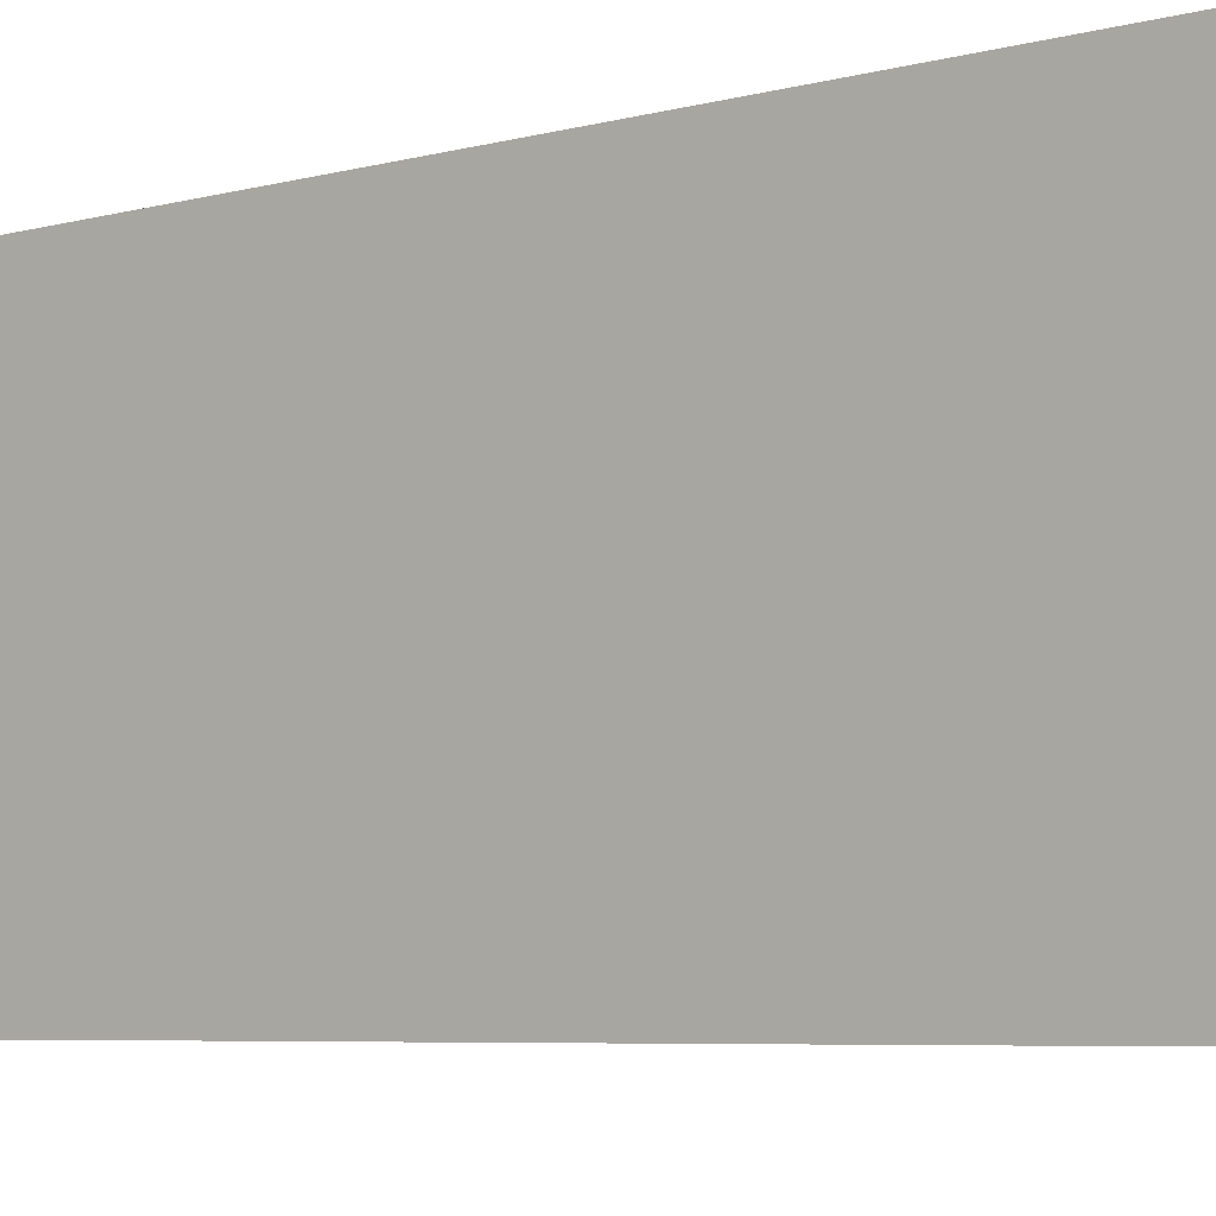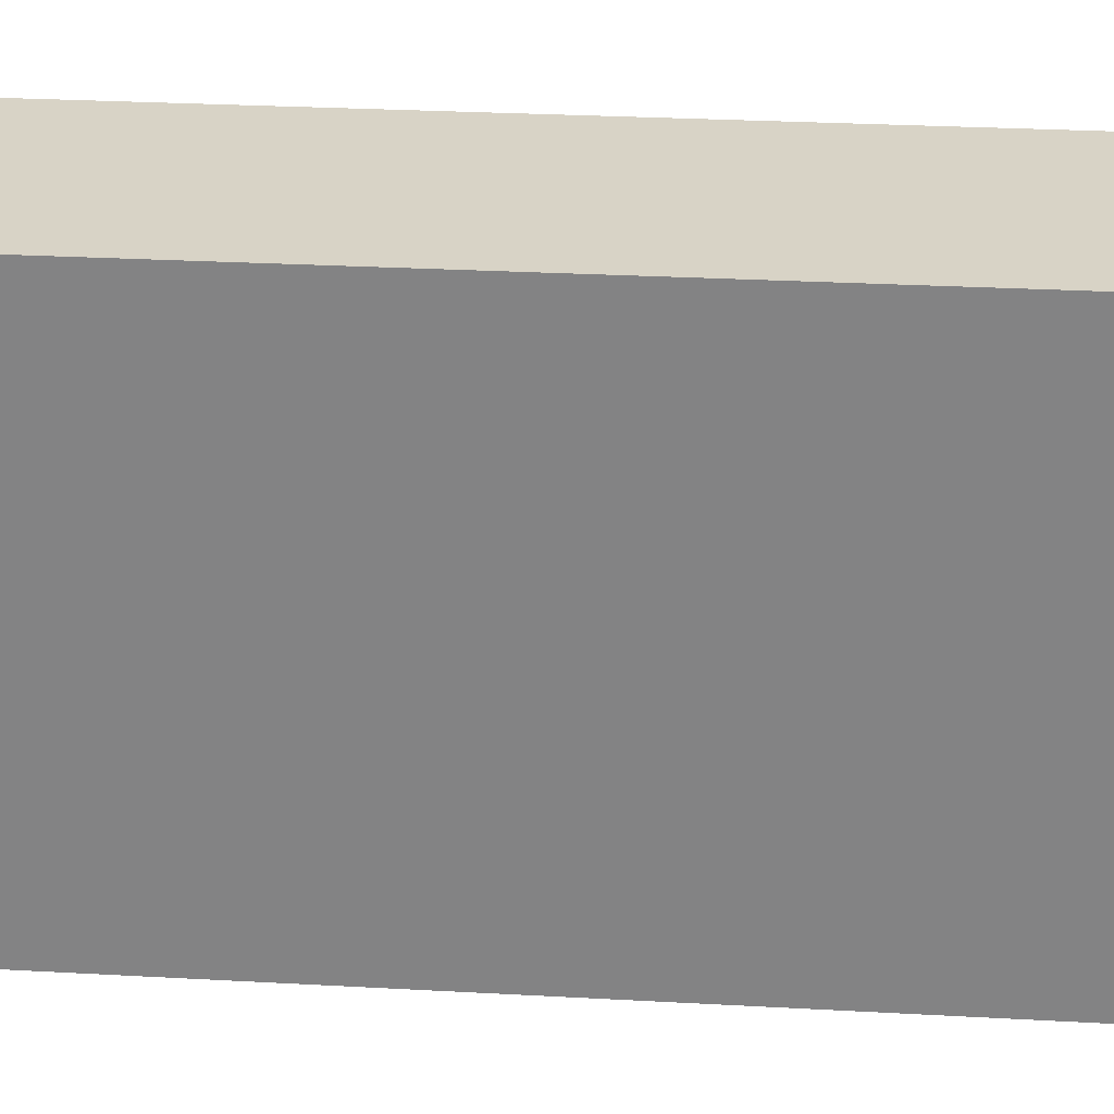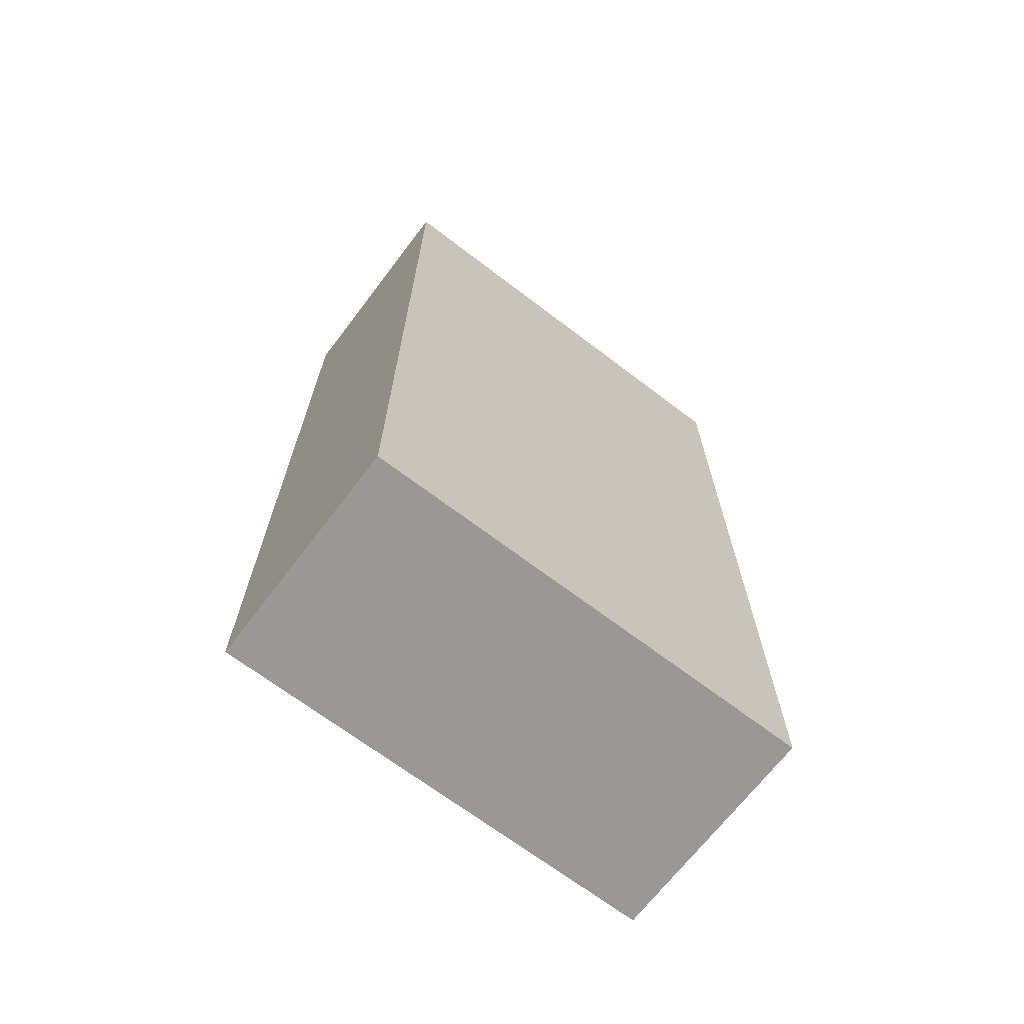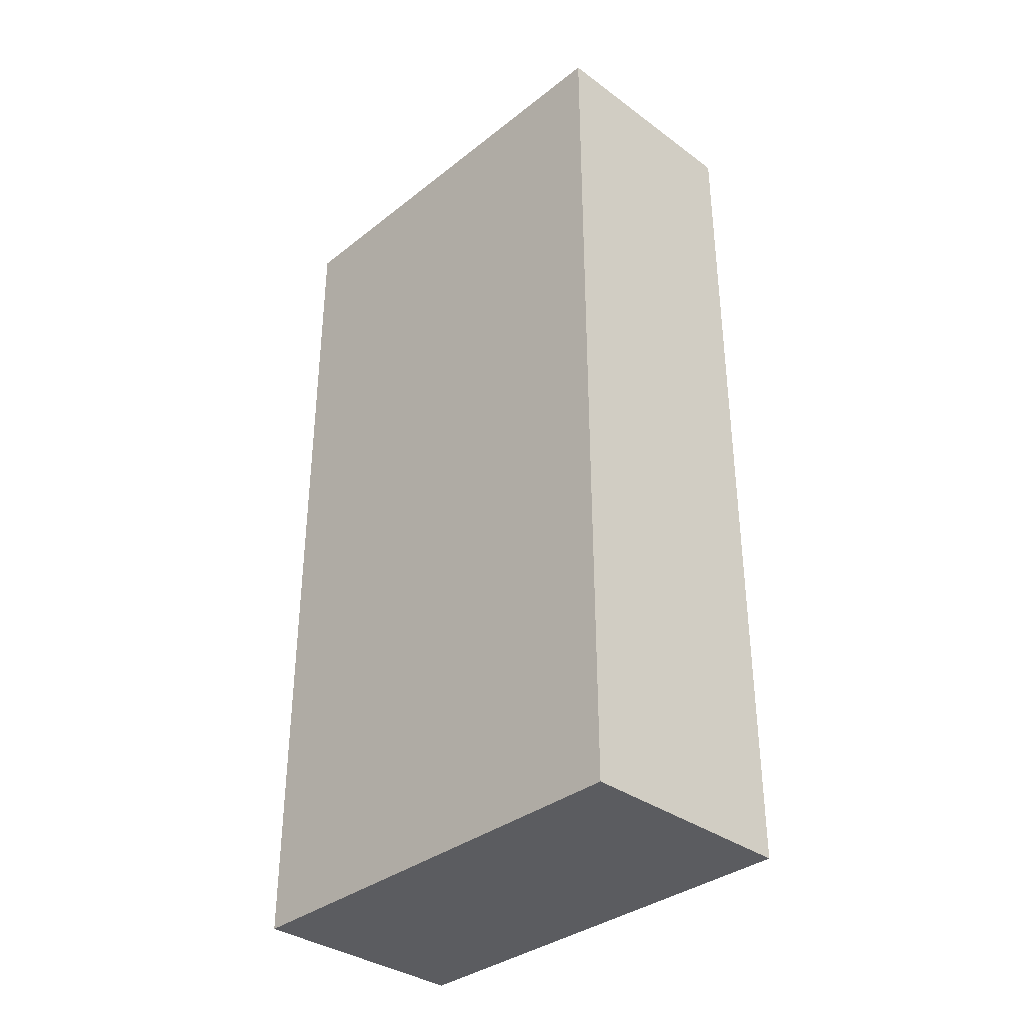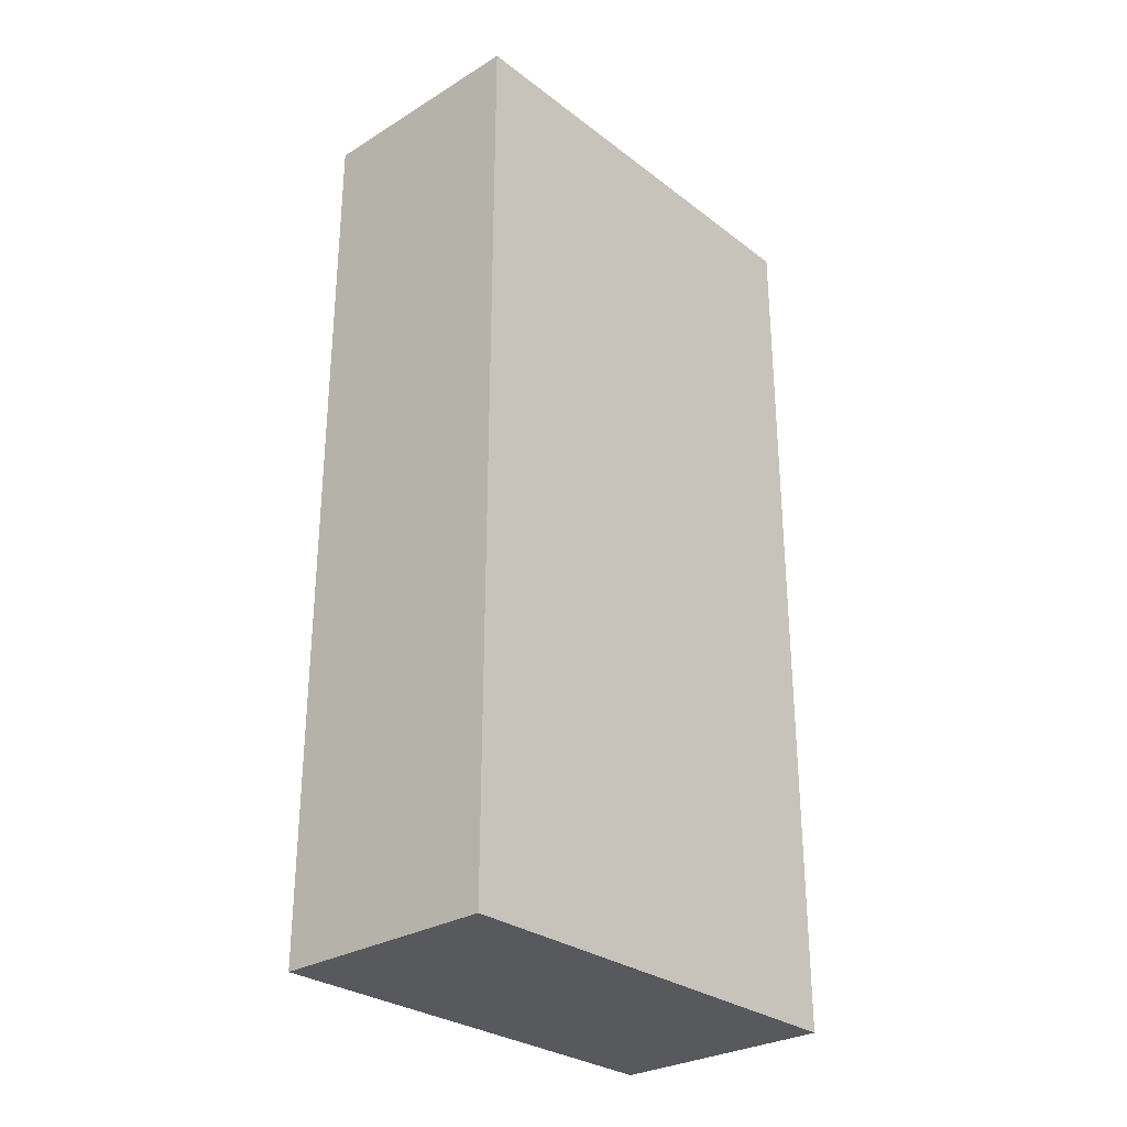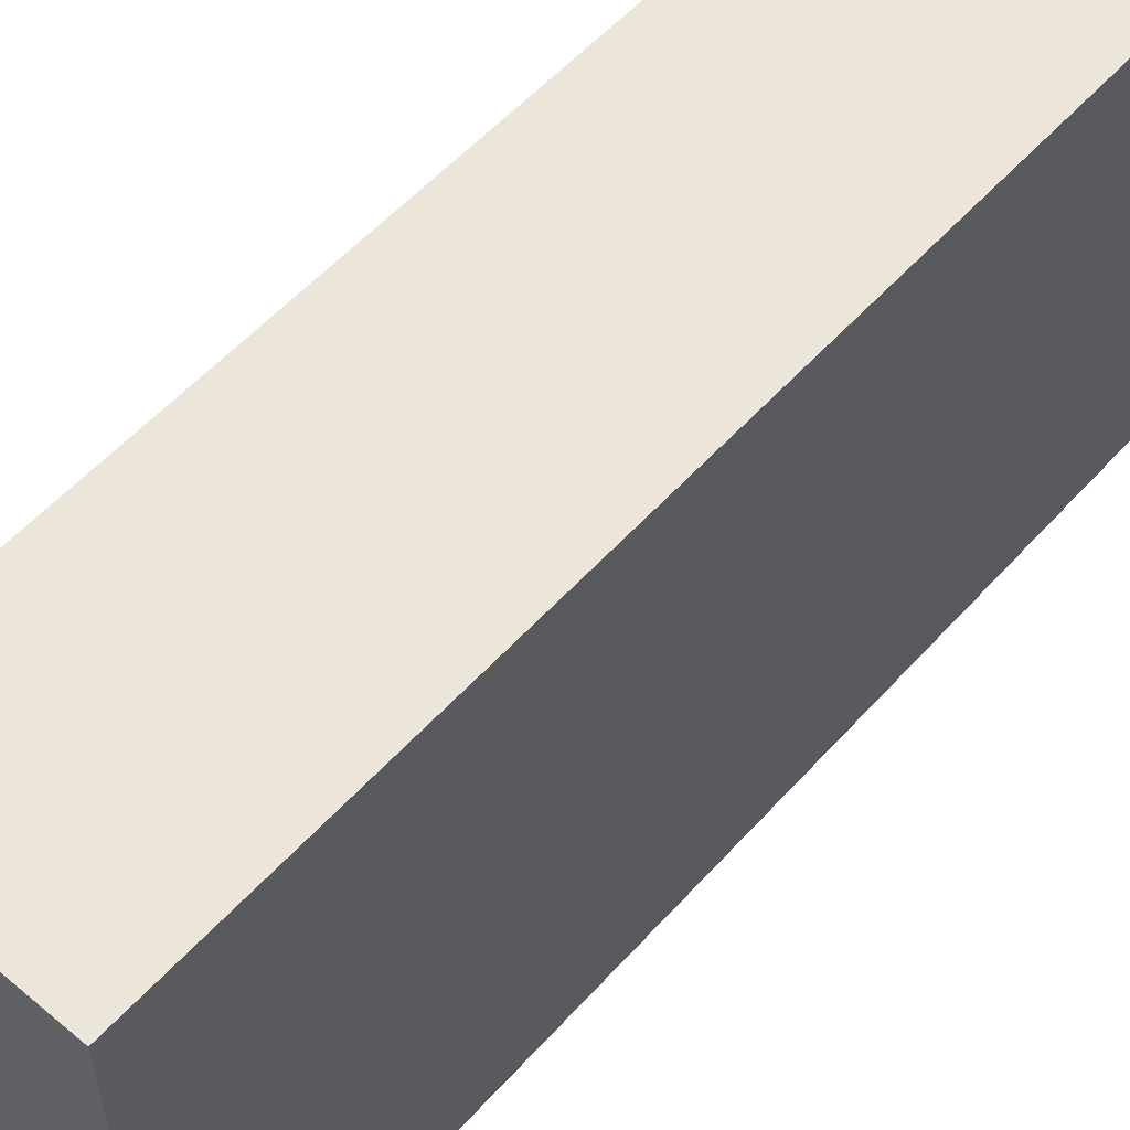
<metadata>
{"format":"obj","ext":"obj","renderer":"f3d","projection":"perspective","resolution":1024,"background":"white","views":[{"elev":-6.1,"azim":-51.3,"up":"+Z"},{"elev":28.1,"azim":-85.2,"up":"+Z"},{"elev":-68.6,"azim":52.7,"up":"+Y"},{"elev":-35.2,"azim":136.0,"up":"+Y"},{"elev":-29.2,"azim":-138.0,"up":"+Y"},{"elev":55.7,"azim":41.2,"up":"+Z"}]}
</metadata>
<code>
g object_1
v 0 0 0
v 0 0 30
v 15 0 0
v 15 0 30
v 15 0 0
v 15 0 30
v 15 60 0
v 15 60 30
v 15 60 0
v 15 60 30
v 0 60 0
v 0 60 30
v 0 60 0
v 0 60 30
v 0 0 0
v 0 0 30
v 0 0 0
v 15 0 0
v 15 60 0
v 0 60 0
v 0 0 30
v 15 0 30
v 15 60 30
v 0 60 30
f 1 3 4 2
f 5 7 8 6
f 9 11 12 10
f 13 15 16 14
f 18 17 20
f 20 19 18
f 22 24 21
f 24 22 23

</code>
